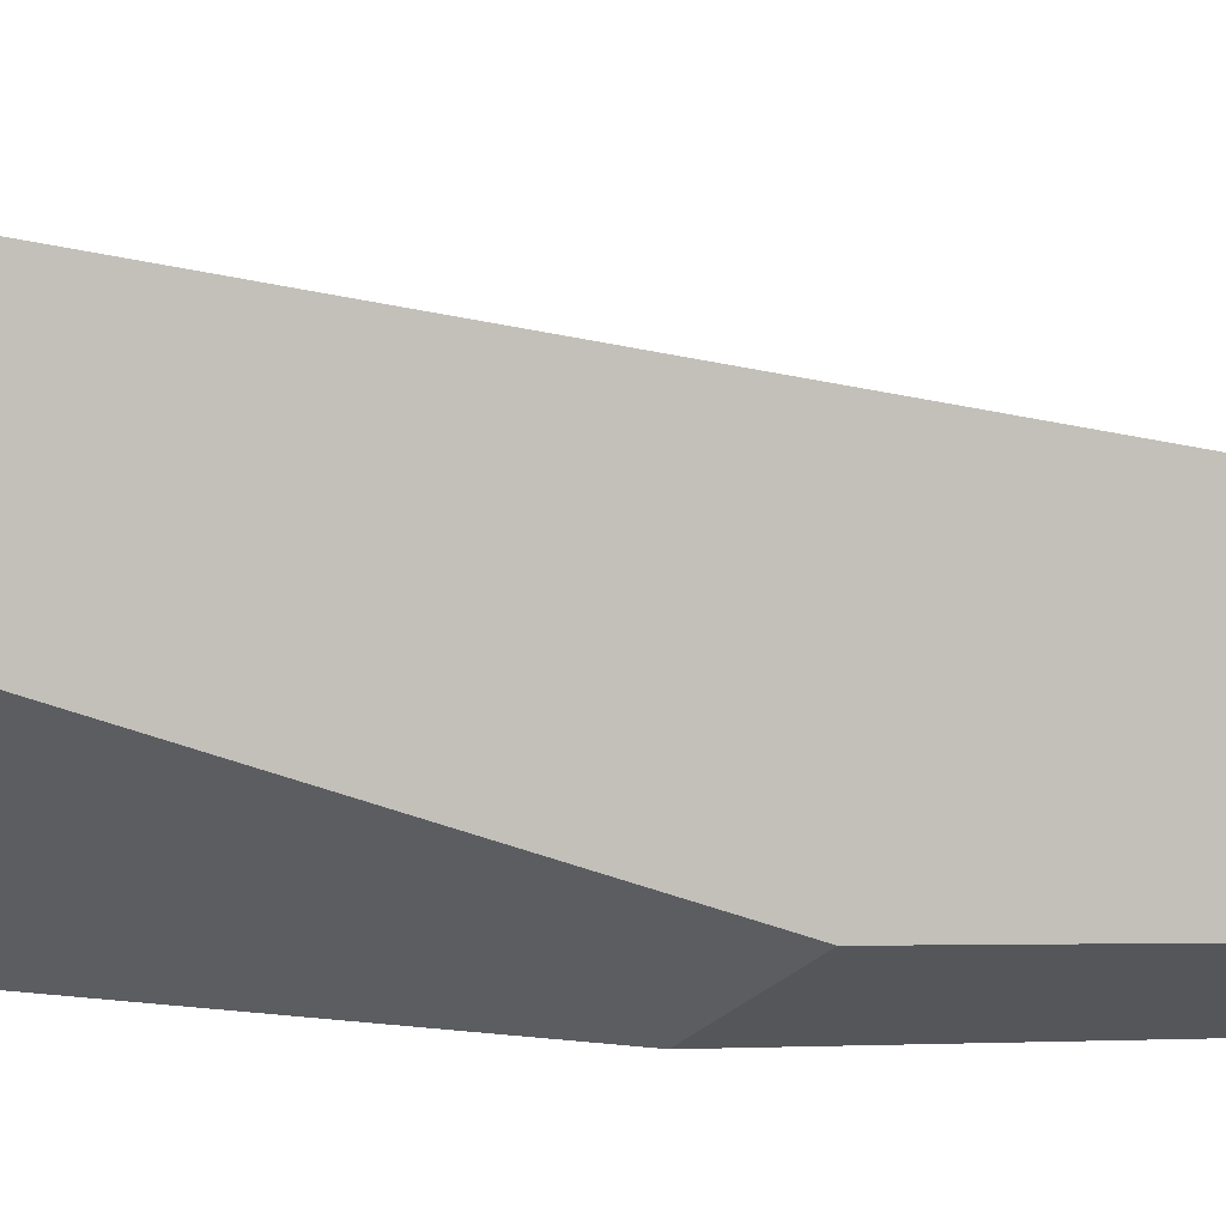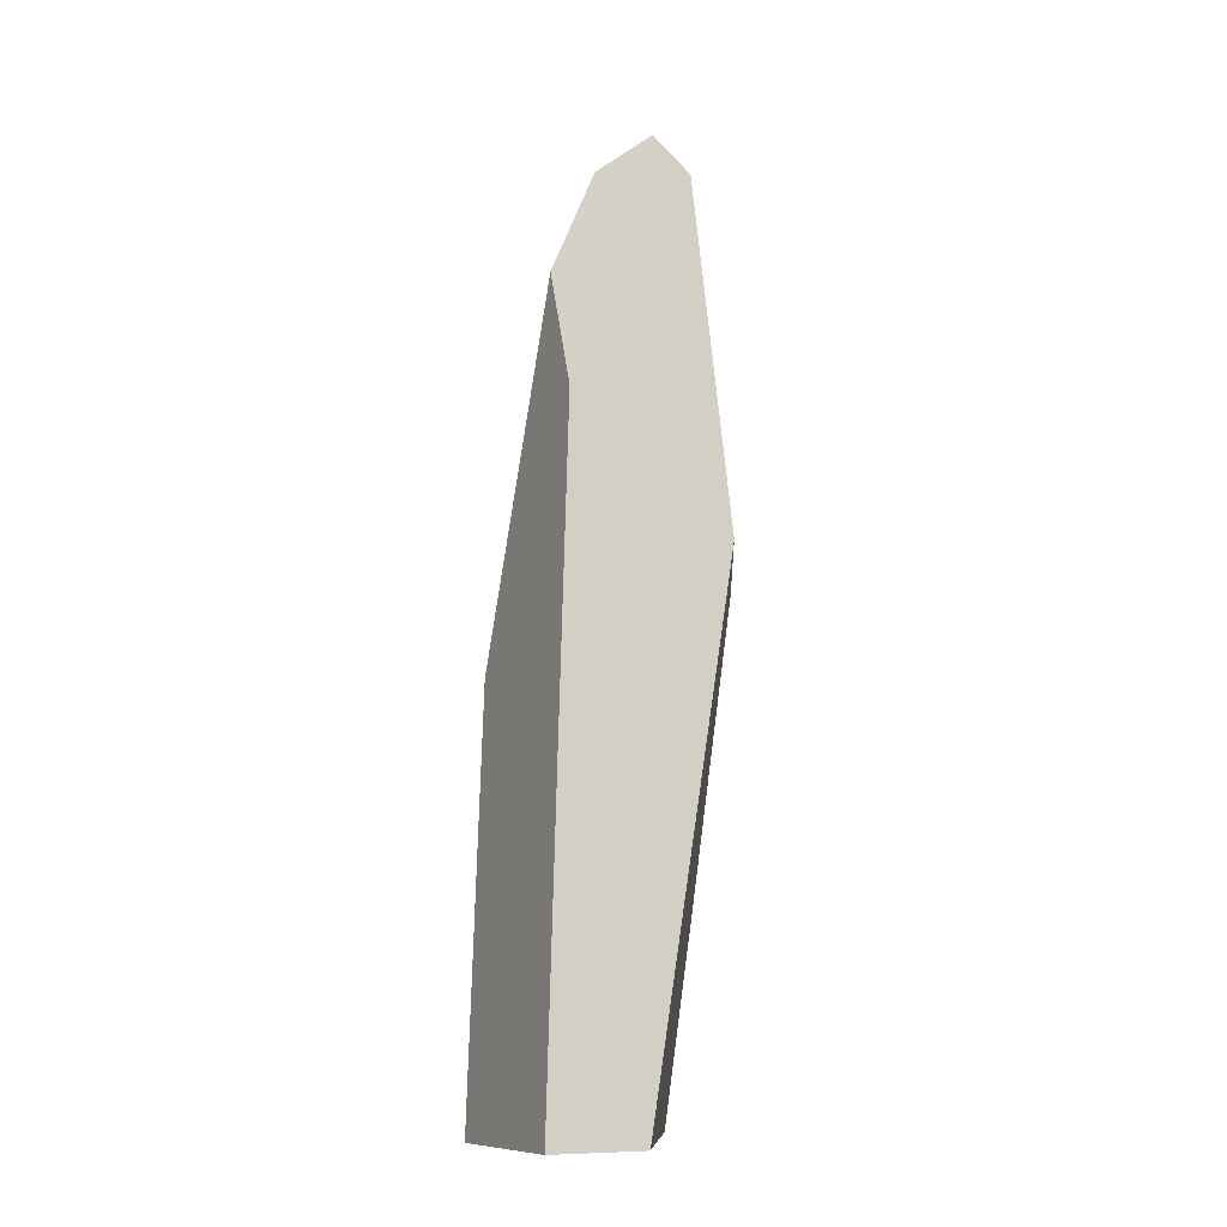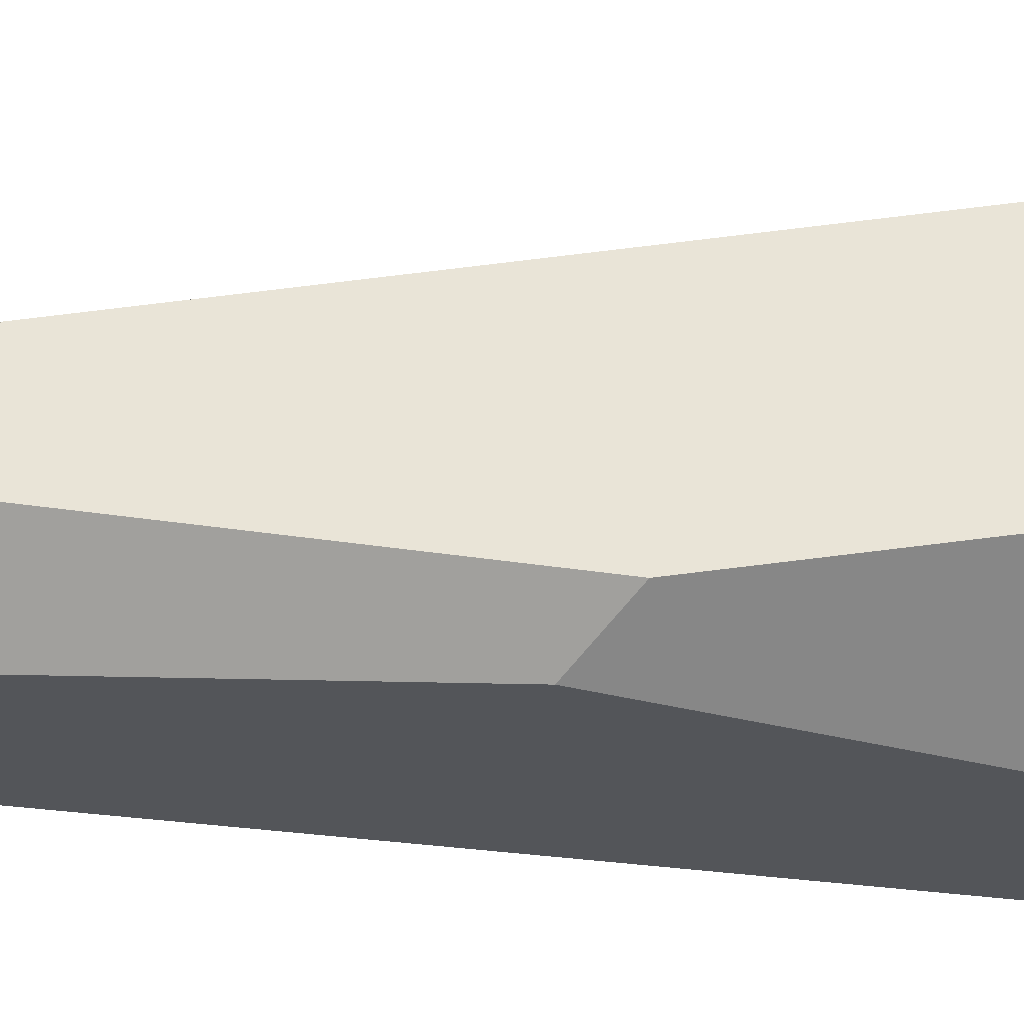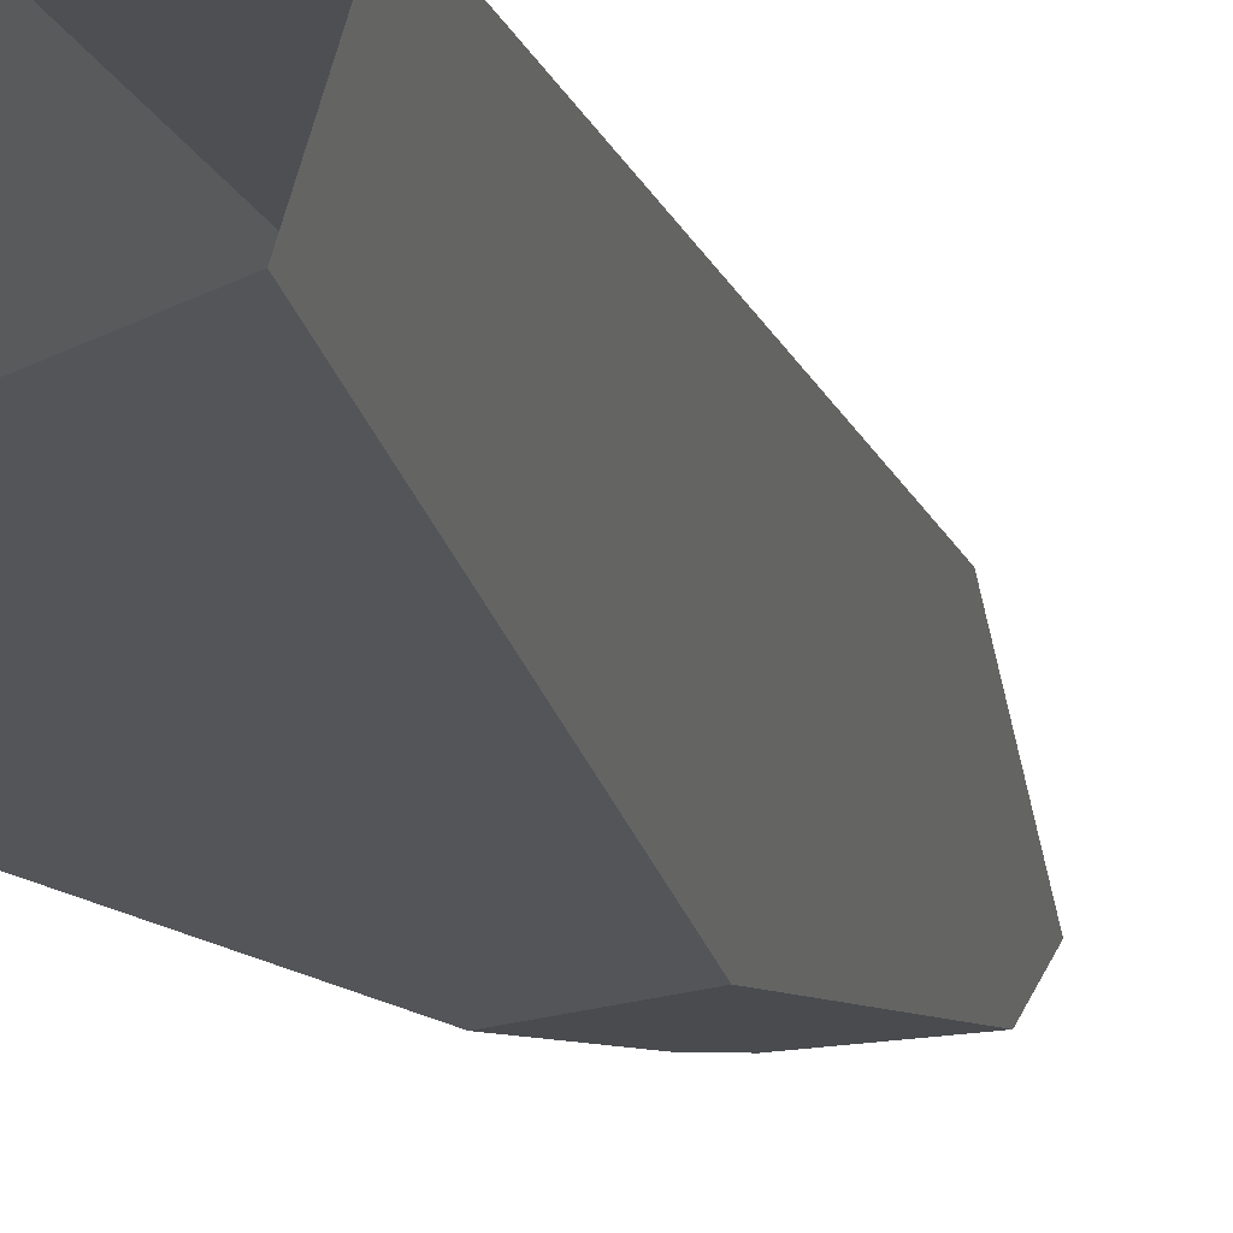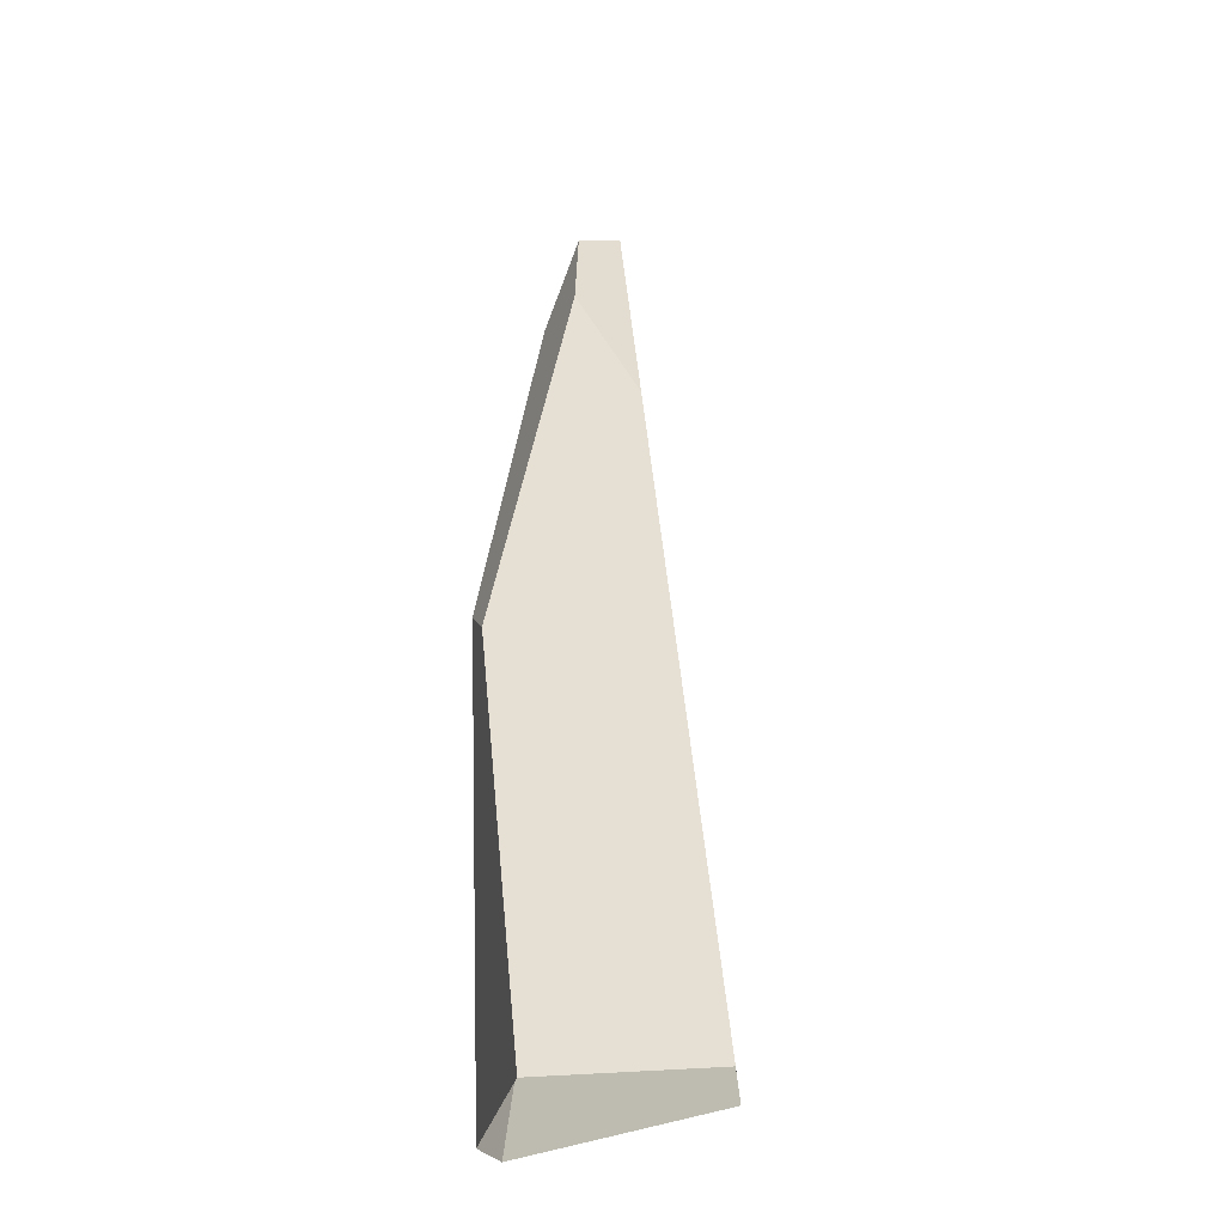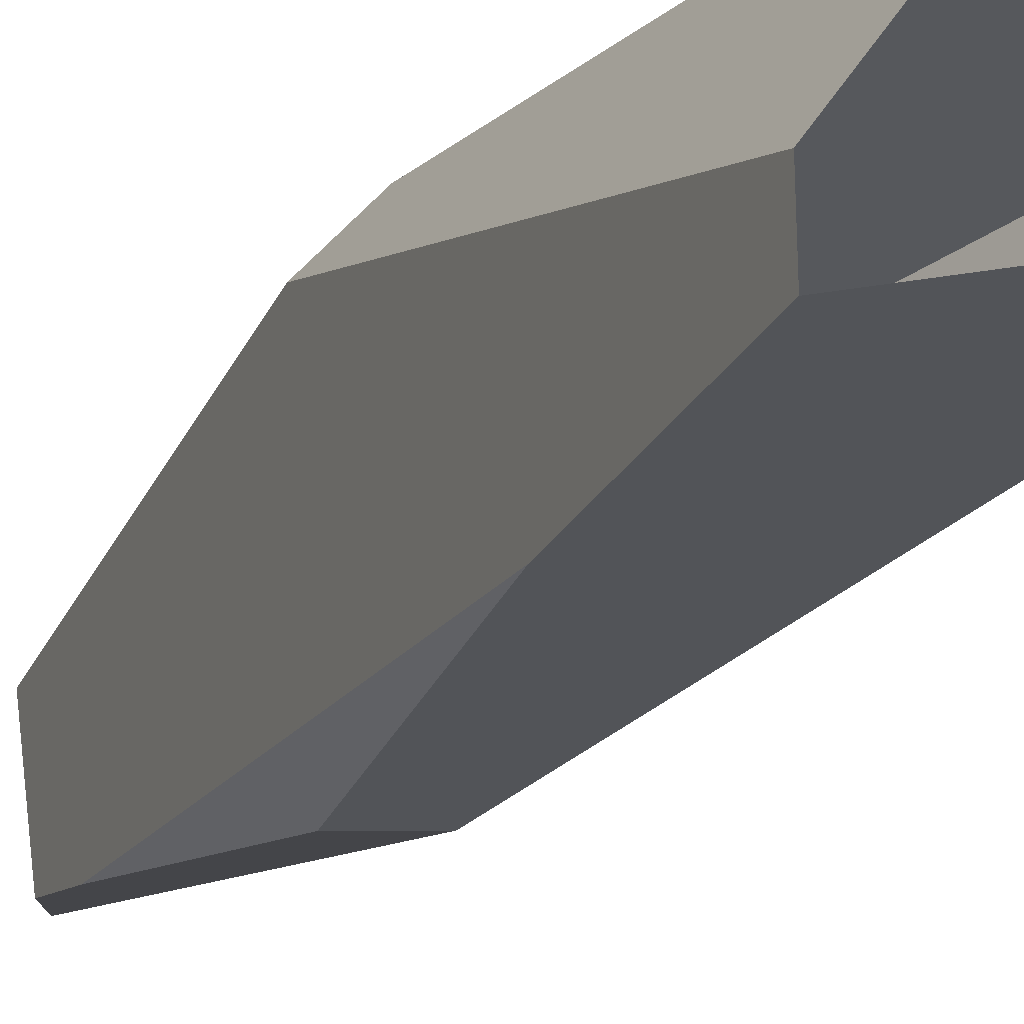
<metadata>
{"format":"obj","ext":"obj","renderer":"f3d","projection":"perspective","resolution":1024,"background":"white","views":[{"elev":-19.0,"azim":78.4,"up":"+Z"},{"elev":-10.2,"azim":78.5,"up":"+Y"},{"elev":64.2,"azim":-88.6,"up":"+Z"},{"elev":-11.6,"azim":23.2,"up":"+Z"},{"elev":-29.8,"azim":24.3,"up":"+Y"},{"elev":-16.6,"azim":-26.4,"up":"+Z"}]}
</metadata>
<code>
g Rock_Sharp_m_01
v -0.2006 -0 -0.1609
v -0.08578 1.421 -0.2043
v -0.2022 -0 -0.07662
v 0.01212 -0 0.2127
v -0.08463 1.478 -0.01968
v -0.08827 0.7596 0.1744
v -0.1399 0.8209 0.1125
v 0.07163 0.9846 -0.2232
v 0.01637 1.649 -0.1653
v 0.2473 -0 -0.03674
v 0.3062 -0 0.1344
v 0.02616 1.45 0.08483
v -0.007039 1.649 0.001153
v 0.1474 1.215 0.07266
v 0.0344 1.709 -0.09318
v -0.07007 0.9139 -0.2526
v -0.1686 0.3875 -0.2063
v -0.09536 1.298 -0.2181
f 12 15 13
f 16 17 18
f 2 8 18
f 14 6 11
f 17 3 7
f 17 8 10
f 9 2 5
f 14 9 15
f 12 14 15
f 16 18 8
f 2 9 8
f 12 7 6
f 6 3 4
f 4 11 6
f 14 12 6
f 13 5 12
f 7 18 17
f 5 2 18
f 9 13 15
f 1 3 17
f 10 1 17
f 17 16 8
f 8 11 10
f 14 8 9
f 12 5 7
f 6 7 3
f 7 5 18
f 9 5 13
f 8 14 11

</code>
